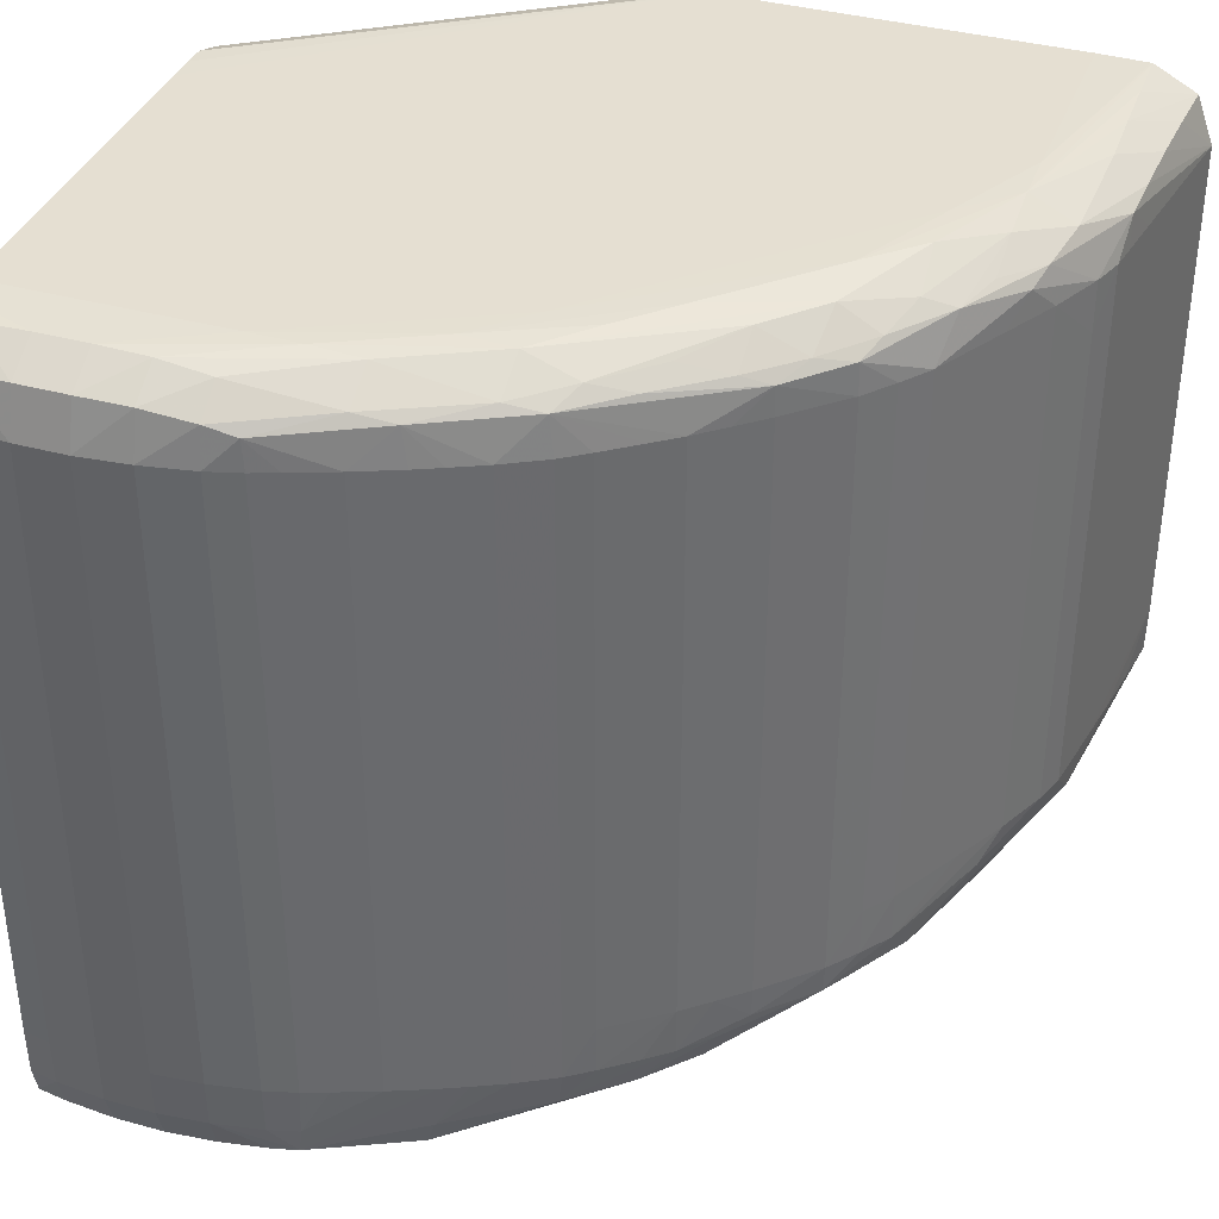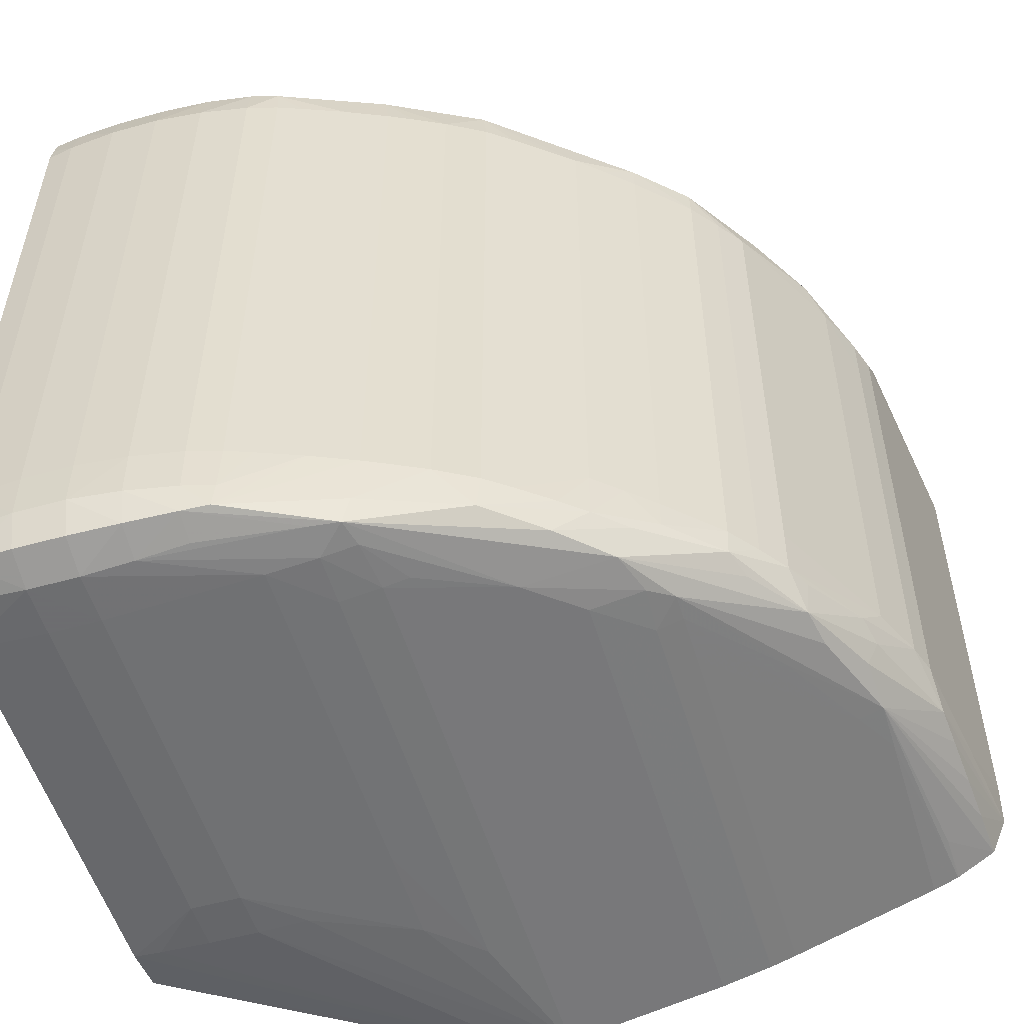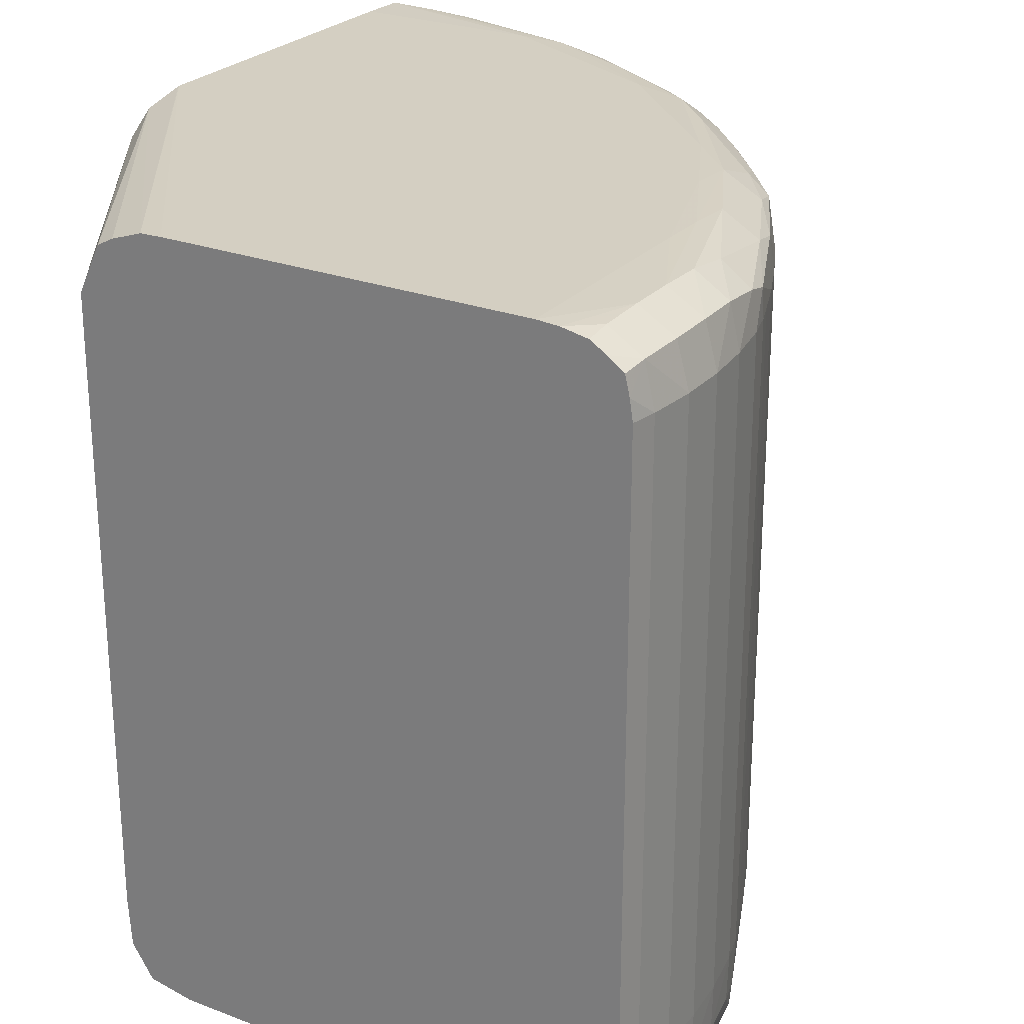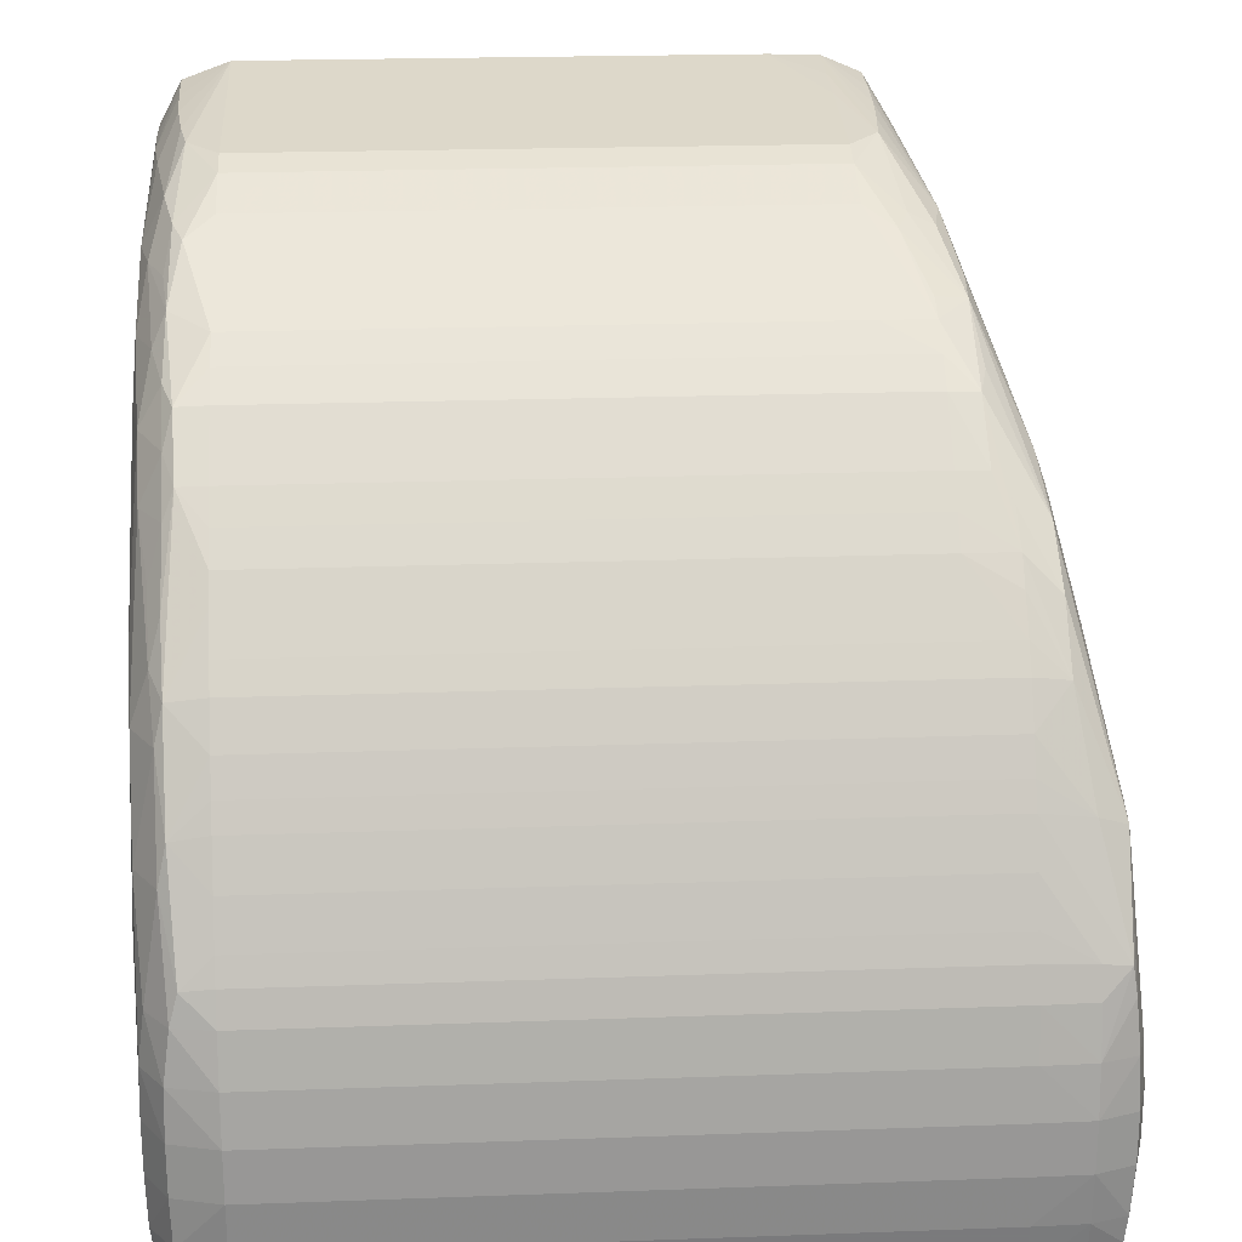
<metadata>
{"format":"obj","ext":"obj","renderer":"f3d","projection":"perspective","resolution":1024,"background":"white","views":[{"elev":37.3,"azim":109.5,"up":"+Z"},{"elev":-53.9,"azim":106.6,"up":"+Z"},{"elev":25.5,"azim":31.3,"up":"+Z"},{"elev":22.0,"azim":86.4,"up":"+Y"}]}
</metadata>
<code>
v -0.02156 0.0228 0.02965
v -0.02279 0.0228 0.02965
v -0.02095 0.02249 0.02965
v -0.02125 0.0228 0.02965
v -0.02278 0.0231 0.02964
v -0.02279 0.02309 0.02965
v -0.02279 0.02066 0.02965
v -0.02064 0.02218 0.02965
v -0.02034 0.02218 0.02965
v -0.02064 0.02249 0.02964
v -0.02095 0.0228 0.02959
v -0.02125 0.02307 0.02951
v -0.02186 0.0231 0.02959
v -0.02217 0.0231 0.02962
v -0.02247 0.0231 0.02964
v -0.02279 0.0231 0.02964
v -0.02279 0.02336 0.02951
v -0.02279 0.02065 0.02965
v -0.02125 0.01835 0.02965
v -0.02112 0.01835 0.02965
v -0.02095 0.01835 0.02965
v -0.01942 0.02096 0.02965
v -0.02003 0.02188 0.02965
v -0.02003 0.02218 0.0296
v -0.02031 0.02252 0.02953
v -0.0204 0.02269 0.02946
v -0.02067 0.02279 0.02949
v -0.02095 0.023 0.02945
v -0.02163 0.02327 0.02941
v -0.02186 0.02328 0.02945
v -0.02217 0.02331 0.02949
v -0.02247 0.02333 0.0295
v -0.02278 0.02336 0.02951
v -0.02279 0.02346 0.02922
v -0.02279 0.02035 0.02958
v -0.02145 0.01835 0.02958
v -0.01881 0.01835 0.02965
v -0.01911 0.02066 0.02965
v -0.01973 0.02157 0.02965
v -0.01881 0.01974 0.02965
v -0.01942 0.02127 0.02965
v -0.01911 0.02096 0.02964
v -0.01973 0.02188 0.02959
v -0.01975 0.02216 0.02946
v -0.02003 0.02242 0.02947
v -0.0202 0.02263 0.02922
v -0.02079 0.02295 0.02939
v -0.01986 0.02235 0.02941
v -0.02125 0.02319 0.02922
v -0.02144 0.02325 0.02922
v -0.02159 0.02327 0.02922
v -0.02186 0.02332 0.02922
v -0.02279 0.02346 0.02617
v -0.02279 0.02034 0.02958
v -0.02155 0.01835 0.02952
v -0.01867 0.01835 0.02964
v -0.0185 0.01882 0.02964
v -0.01881 0.02005 0.02965
v -0.0185 0.01913 0.02964
v -0.01886 0.02096 0.0295
v -0.0191 0.02127 0.02953
v -0.01881 0.02035 0.02963
v -0.01939 0.0216 0.02954
v -0.0195 0.02188 0.02946
v -0.01956 0.02204 0.02939
v -0.02063 0.02287 0.02922
v -0.02003 0.0225 0.02922
v -0.0202 0.02263 0.02586
v -0.02095 0.02305 0.02922
v -0.01986 0.02236 0.02922
v -0.02125 0.02319 0.02892
v -0.02144 0.02325 0.02586
v -0.02159 0.02327 0.02586
v -0.02186 0.02332 0.02586
v -0.02217 0.02336 0.02586
v -0.02247 0.02341 0.02586
v -0.02278 0.02345 0.02586
v -0.02279 0.02345 0.02587
v -0.02279 0.02017 0.02945
v -0.0217 0.01835 0.02923
v -0.0185 0.01835 0.02961
v -0.0185 0.01852 0.02963
v -0.01827 0.01882 0.0295
v -0.0185 0.01943 0.02963
v -0.01827 0.01913 0.0295
v -0.01892 0.02117 0.02945
v -0.01857 0.02035 0.02949
v -0.01862 0.02058 0.02944
v -0.0192 0.02151 0.02946
v -0.0185 0.01974 0.02959
v -0.01928 0.02171 0.02922
v -0.01942 0.02188 0.02922
v -0.01956 0.02204 0.02922
v -0.0197 0.0222 0.02922
v -0.02063 0.02287 0.02586
v -0.02003 0.0225 0.02586
v -0.02003 0.0225 0.02556
v -0.0202 0.02263 0.02556
v -0.02095 0.02305 0.02586
v -0.01986 0.02236 0.02556
v -0.02125 0.02319 0.02586
v -0.02163 0.02327 0.02568
v -0.02279 0.02345 0.02586
v -0.02186 0.02328 0.02566
v -0.02279 0.02017 0.02944
v -0.0217 0.01835 0.02922
v -0.01841 0.01835 0.02955
v -0.01829 0.01852 0.02949
v -0.0182 0.01882 0.02922
v -0.01829 0.01943 0.02949
v -0.0182 0.01913 0.02922
v -0.01877 0.02096 0.02922
v -0.0189 0.0212 0.02922
v -0.01901 0.02136 0.02922
v -0.01916 0.02156 0.02922
v -0.01831 0.01974 0.02945
v -0.01834 0.01992 0.0294
v -0.01849 0.02035 0.02922
v -0.0186 0.02062 0.02922
v -0.01867 0.02077 0.02922
v -0.01928 0.02171 0.02556
v -0.01942 0.02188 0.02556
v -0.01956 0.02204 0.02556
v -0.0197 0.0222 0.02556
v -0.01986 0.02235 0.02538
v -0.0204 0.02268 0.02537
v -0.02036 0.02271 0.02556
v -0.02079 0.02295 0.02569
v -0.01956 0.02204 0.02537
v -0.02095 0.023 0.02562
v -0.02095 0.02293 0.02546
v -0.02125 0.02294 0.02541
v -0.02217 0.02331 0.02564
v -0.02247 0.02333 0.02562
v -0.02279 0.02335 0.02563
v -0.02279 0.02014 0.02922
v -0.0217 0.01835 0.02892
v -0.0183 0.01835 0.02947
v -0.01827 0.01835 0.02935
v -0.01822 0.01852 0.02922
v -0.0182 0.01882 0.02525
v -0.01822 0.01943 0.02922
v -0.0182 0.01913 0.02525
v -0.01877 0.02096 0.02525
v -0.0189 0.0212 0.02525
v -0.01901 0.02136 0.02556
v -0.01916 0.02156 0.02556
v -0.01828 0.01974 0.02922
v -0.01833 0.01994 0.02922
v -0.01839 0.02009 0.02922
v -0.01849 0.02035 0.02525
v -0.0186 0.02062 0.02525
v -0.01867 0.02077 0.02525
v -0.01901 0.02136 0.02525
v -0.01916 0.02156 0.02525
v -0.01929 0.02171 0.02525
v -0.02003 0.02242 0.02534
v -0.01946 0.02189 0.02526
v -0.0192 0.02151 0.02505
v -0.01949 0.0218 0.02507
v -0.02064 0.02273 0.02535
v -0.01987 0.02203 0.0251
v -0.02064 0.02249 0.02525
v -0.02125 0.02279 0.02535
v -0.02156 0.02294 0.0254
v -0.02278 0.0231 0.02547
v -0.02247 0.0231 0.02547
v -0.02279 0.02335 0.02562
v -0.02278 0.02335 0.02562
v -0.02279 0.02014 0.02525
v -0.0217 0.01835 0.02525
v -0.01825 0.01835 0.02922
v -0.01822 0.01852 0.02525
v -0.0182 0.01882 0.02495
v -0.01822 0.01943 0.02525
v -0.0182 0.01913 0.02495
v -0.01862 0.02057 0.02495
v -0.01892 0.02117 0.02504
v -0.01828 0.01974 0.02525
v -0.01833 0.01994 0.02525
v -0.01839 0.02009 0.02525
v -0.01834 0.01992 0.02495
v -0.01835 0.0199 0.02479
v -0.01865 0.02052 0.02479
v -0.01942 0.02127 0.02491
v -0.01975 0.02189 0.02506
v -0.02003 0.02188 0.02505
v -0.02003 0.02204 0.0251
v -0.02279 0.02279 0.02535
v -0.02034 0.02219 0.02515
v -0.02034 0.02204 0.0251
v -0.02279 0.02204 0.0251
v -0.02279 0.02294 0.0254
v -0.02279 0.02295 0.02541
v -0.02279 0.0231 0.02547
v -0.02279 0.02311 0.02547
v -0.02279 0.02016 0.02495
v -0.02168 0.01835 0.02495
v -0.01825 0.01835 0.02525
v -0.01823 0.01852 0.02495
v -0.01826 0.01835 0.02511
v -0.01828 0.01882 0.02472
v -0.01829 0.01852 0.02474
v -0.01823 0.01943 0.02495
v -0.01828 0.01913 0.02472
v -0.01829 0.01943 0.02474
v -0.01829 0.01974 0.02495
v -0.01832 0.01974 0.02477
v -0.01862 0.02035 0.02477
v -0.01881 0.02035 0.02474
v -0.01881 0.02056 0.02478
v -0.02279 0.02127 0.02491
v -0.01973 0.02157 0.02497
v -0.01911 0.02075 0.02481
v -0.01911 0.0206 0.02477
v -0.02279 0.02188 0.02505
v -0.02279 0.02188 0.02505
v -0.02279 0.02204 0.0251
v -0.02279 0.02019 0.02479
v -0.02154 0.01835 0.02473
v -0.01826 0.01835 0.02495
v -0.01831 0.01835 0.02475
v -0.0185 0.01882 0.02465
v -0.0185 0.01852 0.02468
v -0.0184 0.01835 0.02473
v -0.0185 0.01913 0.02465
v -0.0185 0.01943 0.02468
v -0.0185 0.01974 0.02471
v -0.01881 0.02005 0.02471
v -0.01911 0.02035 0.02474
v -0.02279 0.02157 0.02497
v -0.02279 0.0206 0.02477
v -0.02279 0.02035 0.02477
v -0.02125 0.01835 0.02468
v -0.01881 0.01882 0.02465
v -0.01881 0.01913 0.02465
v -0.01881 0.01835 0.02468
v -0.0185 0.01835 0.0247
v -0.01881 0.01974 0.02469
v -0.02064 0.02005 0.02471
v -0.02186 0.02035 0.02474
v -0.02156 0.02005 0.02471
v -0.02125 0.01943 0.02467
v -0.02125 0.01913 0.02466
v -0.02125 0.01882 0.02466
v -0.02125 0.01852 0.02467
v -0.02095 0.01835 0.02468
v -0.02095 0.01882 0.02465
v -0.02034 0.01913 0.02465
v -0.02095 0.02005 0.02471
v -0.02125 0.01974 0.02469
v -0.02095 0.01913 0.02465
f 1 2 7
f 1 7 21
f 1 21 37
f 1 37 40
f 1 40 22
f 1 22 8
f 1 8 3
f 1 3 4
f 1 4 5
f 1 5 6
f 1 6 2
f 2 6 16
f 2 16 17
f 2 17 34
f 2 34 53
f 2 53 78
f 2 78 103
f 2 103 135
f 2 135 168
f 2 168 196
f 2 196 195
f 2 195 194
f 2 194 193
f 2 193 189
f 2 189 192
f 2 192 218
f 2 218 216
f 2 216 217
f 2 217 231
f 2 231 212
f 2 212 232
f 2 232 233
f 2 233 219
f 2 219 197
f 2 197 170
f 2 170 136
f 2 136 105
f 2 105 79
f 2 79 54
f 2 54 35
f 2 35 18
f 2 18 7
f 3 8 9
f 3 9 4
f 4 9 10
f 4 10 11
f 4 11 12
f 4 12 13
f 4 13 14
f 4 14 15
f 4 15 5
f 5 16 6
f 5 15 17
f 5 17 16
f 7 18 19
f 7 19 20
f 7 20 21
f 8 22 9
f 9 22 23
f 9 23 24
f 9 24 10
f 10 25 11
f 10 24 25
f 11 25 26
f 11 26 27
f 11 27 28
f 11 28 12
f 12 28 29
f 12 29 30
f 12 30 13
f 13 30 31
f 13 31 14
f 14 31 32
f 14 32 17
f 14 17 15
f 17 32 33
f 17 33 34
f 18 35 19
f 19 35 36
f 19 36 55
f 19 55 80
f 19 80 106
f 19 106 137
f 19 137 171
f 19 171 198
f 19 198 220
f 19 220 234
f 19 234 247
f 19 247 237
f 19 237 238
f 19 238 225
f 19 225 222
f 19 222 221
f 19 221 201
f 19 201 199
f 19 199 172
f 19 172 139
f 19 139 138
f 19 138 107
f 19 107 81
f 19 81 56
f 19 56 37
f 19 37 21
f 19 21 20
f 22 38 39
f 22 39 23
f 22 40 38
f 23 39 24
f 24 39 41
f 24 41 42
f 24 42 43
f 24 43 44
f 24 44 45
f 24 45 25
f 25 45 26
f 26 46 47
f 26 47 28
f 26 28 27
f 26 45 48
f 26 48 46
f 28 49 29
f 28 47 49
f 29 50 51
f 29 51 52
f 29 52 34
f 29 34 30
f 29 49 50
f 30 34 31
f 31 34 32
f 32 34 33
f 34 52 74
f 34 74 53
f 35 54 55
f 35 55 36
f 37 56 57
f 37 57 59
f 37 59 40
f 38 42 41
f 38 41 39
f 38 40 58
f 38 58 42
f 40 59 58
f 42 60 61
f 42 61 43
f 42 58 62
f 42 62 60
f 43 63 64
f 43 64 44
f 43 61 63
f 44 64 65
f 44 65 48
f 44 48 45
f 46 66 47
f 46 48 67
f 46 67 96
f 46 96 68
f 46 68 95
f 46 95 66
f 47 66 69
f 47 69 49
f 48 70 67
f 48 65 70
f 49 69 71
f 49 71 50
f 50 71 101
f 50 101 72
f 50 72 73
f 50 73 51
f 51 73 74
f 51 74 52
f 53 75 76
f 53 76 77
f 53 77 78
f 53 74 75
f 54 79 55
f 55 79 80
f 56 81 82
f 56 82 57
f 57 83 85
f 57 85 59
f 57 82 83
f 58 59 84
f 58 84 62
f 59 85 84
f 60 86 61
f 60 62 87
f 60 87 88
f 60 88 86
f 61 86 89
f 61 89 63
f 62 84 90
f 62 90 87
f 63 89 64
f 64 89 65
f 65 91 92
f 65 92 93
f 65 93 94
f 65 94 70
f 65 89 86
f 65 86 91
f 66 95 99
f 66 99 69
f 67 70 100
f 67 100 96
f 68 96 97
f 68 97 98
f 68 98 95
f 69 99 101
f 69 101 71
f 70 94 124
f 70 124 100
f 72 102 73
f 72 101 102
f 73 102 74
f 74 102 75
f 75 102 76
f 76 102 77
f 77 103 78
f 77 102 104
f 77 104 103
f 79 105 106
f 79 106 80
f 81 107 108
f 81 108 82
f 82 108 83
f 83 109 111
f 83 111 85
f 83 108 109
f 84 110 90
f 84 85 110
f 85 111 110
f 86 112 113
f 86 113 114
f 86 114 115
f 86 115 91
f 86 88 112
f 87 90 116
f 87 116 117
f 87 117 88
f 88 117 118
f 88 118 119
f 88 119 120
f 88 120 112
f 90 110 116
f 91 115 147
f 91 147 121
f 91 121 122
f 91 122 92
f 92 122 123
f 92 123 93
f 93 123 124
f 93 124 94
f 95 98 99
f 96 100 97
f 97 100 125
f 97 125 98
f 98 125 126
f 98 126 127
f 98 127 128
f 98 128 99
f 99 128 101
f 100 124 129
f 100 129 125
f 101 128 130
f 101 130 102
f 102 130 131
f 102 131 132
f 102 132 104
f 103 104 133
f 103 133 134
f 103 134 135
f 104 132 133
f 105 136 106
f 106 136 137
f 107 138 108
f 108 138 139
f 108 139 140
f 108 140 109
f 109 141 143
f 109 143 111
f 109 140 173
f 109 173 141
f 110 111 142
f 110 142 116
f 111 143 175
f 111 175 142
f 112 120 153
f 112 153 144
f 112 144 145
f 112 145 113
f 113 145 146
f 113 146 114
f 114 146 147
f 114 147 115
f 116 142 148
f 116 148 117
f 117 148 149
f 117 149 150
f 117 150 118
f 118 150 181
f 118 181 151
f 118 151 152
f 118 152 119
f 119 152 153
f 119 153 120
f 121 147 154
f 121 154 155
f 121 155 156
f 121 156 122
f 122 129 123
f 122 156 129
f 123 129 124
f 125 157 126
f 125 129 156
f 125 156 158
f 125 158 159
f 125 159 160
f 125 160 157
f 126 161 131
f 126 131 130
f 126 130 128
f 126 128 127
f 126 157 160
f 126 160 162
f 126 162 161
f 131 161 132
f 132 161 162
f 132 162 163
f 132 163 164
f 132 164 165
f 132 165 166
f 132 166 167
f 132 167 168
f 132 168 169
f 132 169 134
f 132 134 133
f 134 169 135
f 135 169 168
f 136 170 171
f 136 171 137
f 139 172 140
f 140 172 199
f 140 199 173
f 141 174 176
f 141 176 143
f 141 173 174
f 142 175 179
f 142 179 148
f 143 176 175
f 144 153 177
f 144 177 178
f 144 178 145
f 145 178 154
f 145 154 146
f 146 154 147
f 148 179 180
f 148 180 149
f 149 180 181
f 149 181 150
f 151 181 182
f 151 182 183
f 151 183 152
f 152 183 177
f 152 177 153
f 154 178 155
f 155 178 156
f 156 178 159
f 156 159 158
f 159 178 184
f 159 184 160
f 160 185 186
f 160 186 162
f 160 184 185
f 162 186 187
f 162 187 188
f 162 188 163
f 163 188 164
f 164 189 193
f 164 193 165
f 164 188 190
f 164 190 191
f 164 191 192
f 164 192 189
f 165 193 194
f 165 194 166
f 166 195 196
f 166 196 167
f 166 194 195
f 167 196 168
f 170 197 171
f 171 197 198
f 173 200 174
f 173 199 201
f 173 201 200
f 174 202 205
f 174 205 176
f 174 200 203
f 174 203 202
f 175 176 204
f 175 204 179
f 176 205 206
f 176 206 204
f 177 183 184
f 177 184 178
f 179 207 182
f 179 182 180
f 179 204 207
f 180 182 181
f 182 207 183
f 183 207 204
f 183 204 208
f 183 208 184
f 184 209 210
f 184 210 211
f 184 211 185
f 184 208 209
f 185 212 231
f 185 231 213
f 185 213 186
f 185 211 214
f 185 214 215
f 185 215 232
f 185 232 212
f 186 213 187
f 187 216 191
f 187 191 188
f 187 213 231
f 187 231 217
f 187 217 216
f 188 191 190
f 191 216 218
f 191 218 192
f 197 219 198
f 198 219 220
f 200 201 221
f 200 221 222
f 200 222 203
f 202 223 226
f 202 226 205
f 202 203 223
f 203 224 223
f 203 222 225
f 203 225 224
f 204 206 208
f 205 226 206
f 206 227 208
f 206 226 227
f 208 228 209
f 208 227 228
f 209 228 227
f 209 227 210
f 210 229 230
f 210 230 215
f 210 215 211
f 210 227 229
f 211 215 214
f 215 230 241
f 215 241 232
f 219 233 220
f 220 233 234
f 223 235 236
f 223 236 226
f 223 224 237
f 223 237 235
f 224 225 238
f 224 238 237
f 226 236 239
f 226 239 229
f 226 229 227
f 229 239 240
f 229 240 230
f 230 240 250
f 230 250 241
f 232 241 242
f 232 242 243
f 232 243 244
f 232 244 233
f 233 244 245
f 233 245 246
f 233 246 234
f 234 246 248
f 234 248 247
f 235 248 249
f 235 249 236
f 235 237 247
f 235 247 248
f 236 240 239
f 236 249 250
f 236 250 240
f 241 250 242
f 242 250 251
f 242 251 252
f 242 252 243
f 243 252 244
f 244 252 248
f 244 248 245
f 245 248 246
f 248 252 249
f 249 252 251
f 249 251 250

</code>
